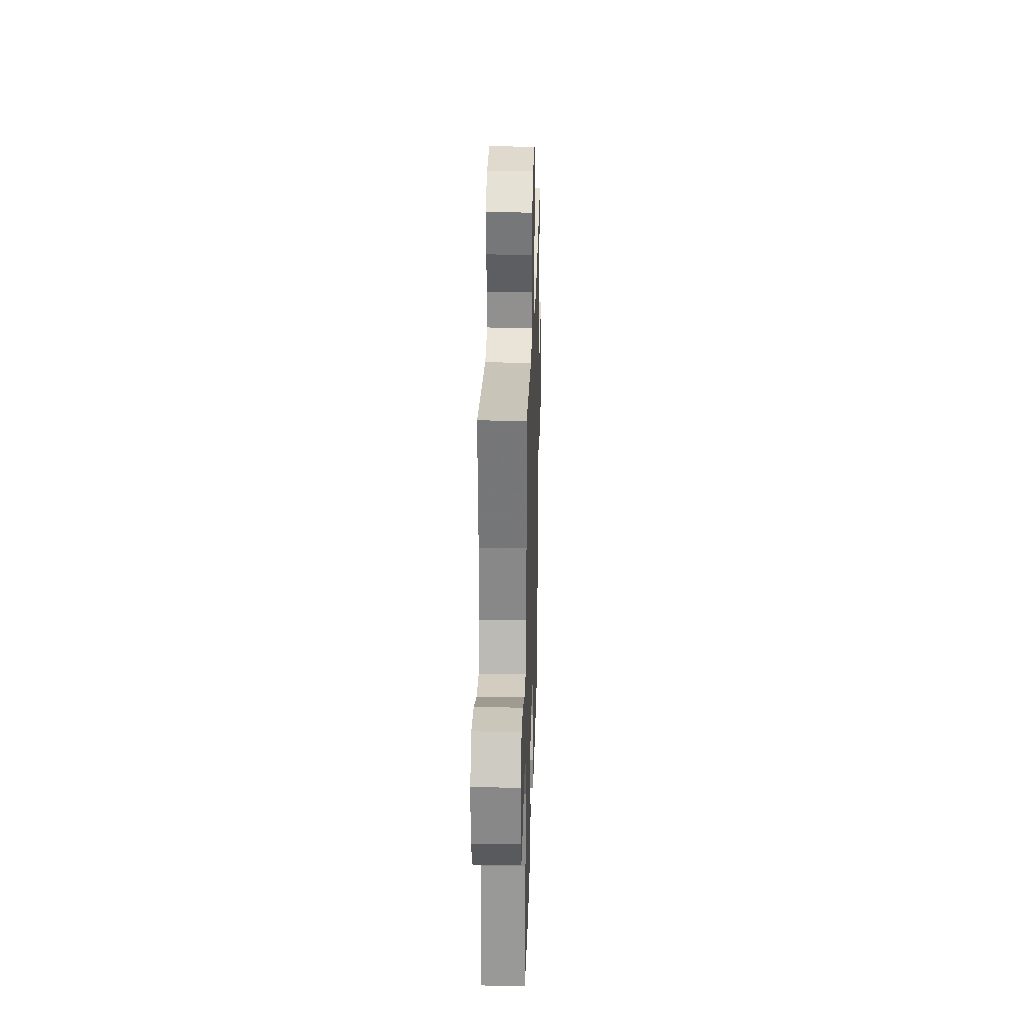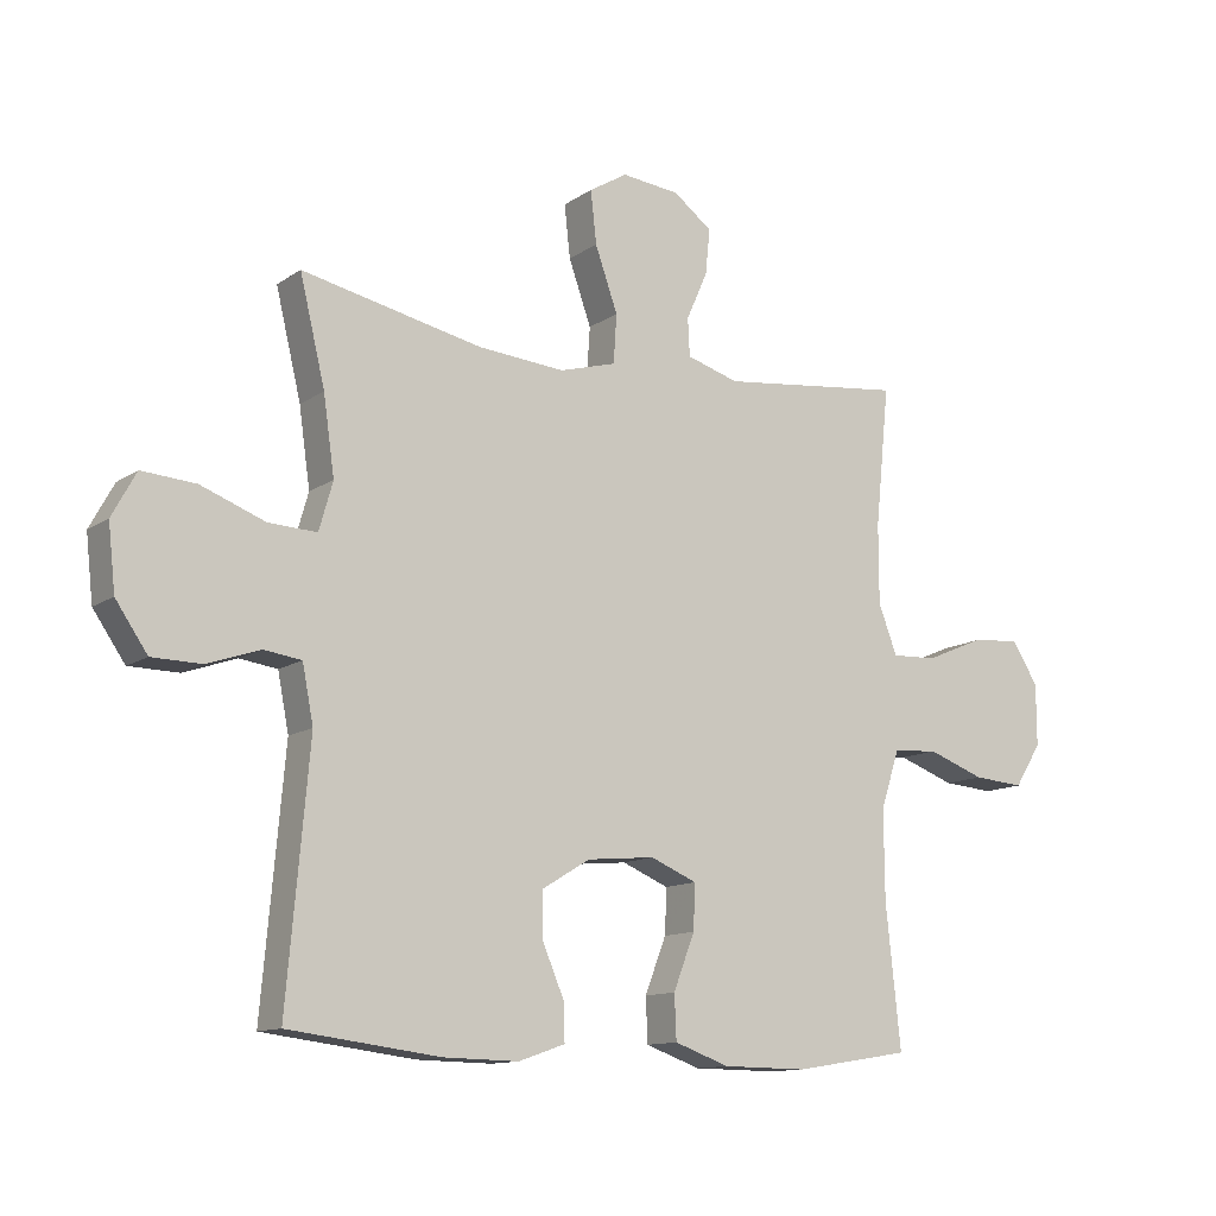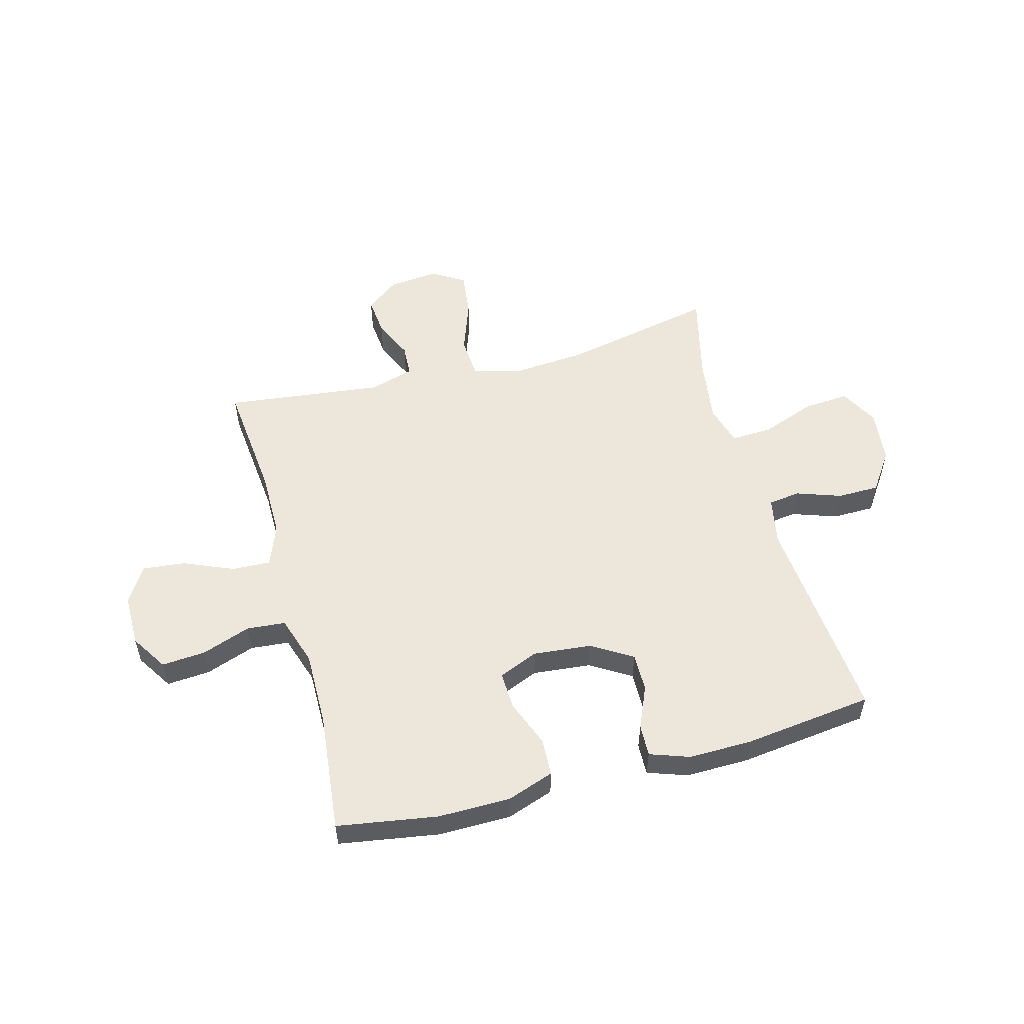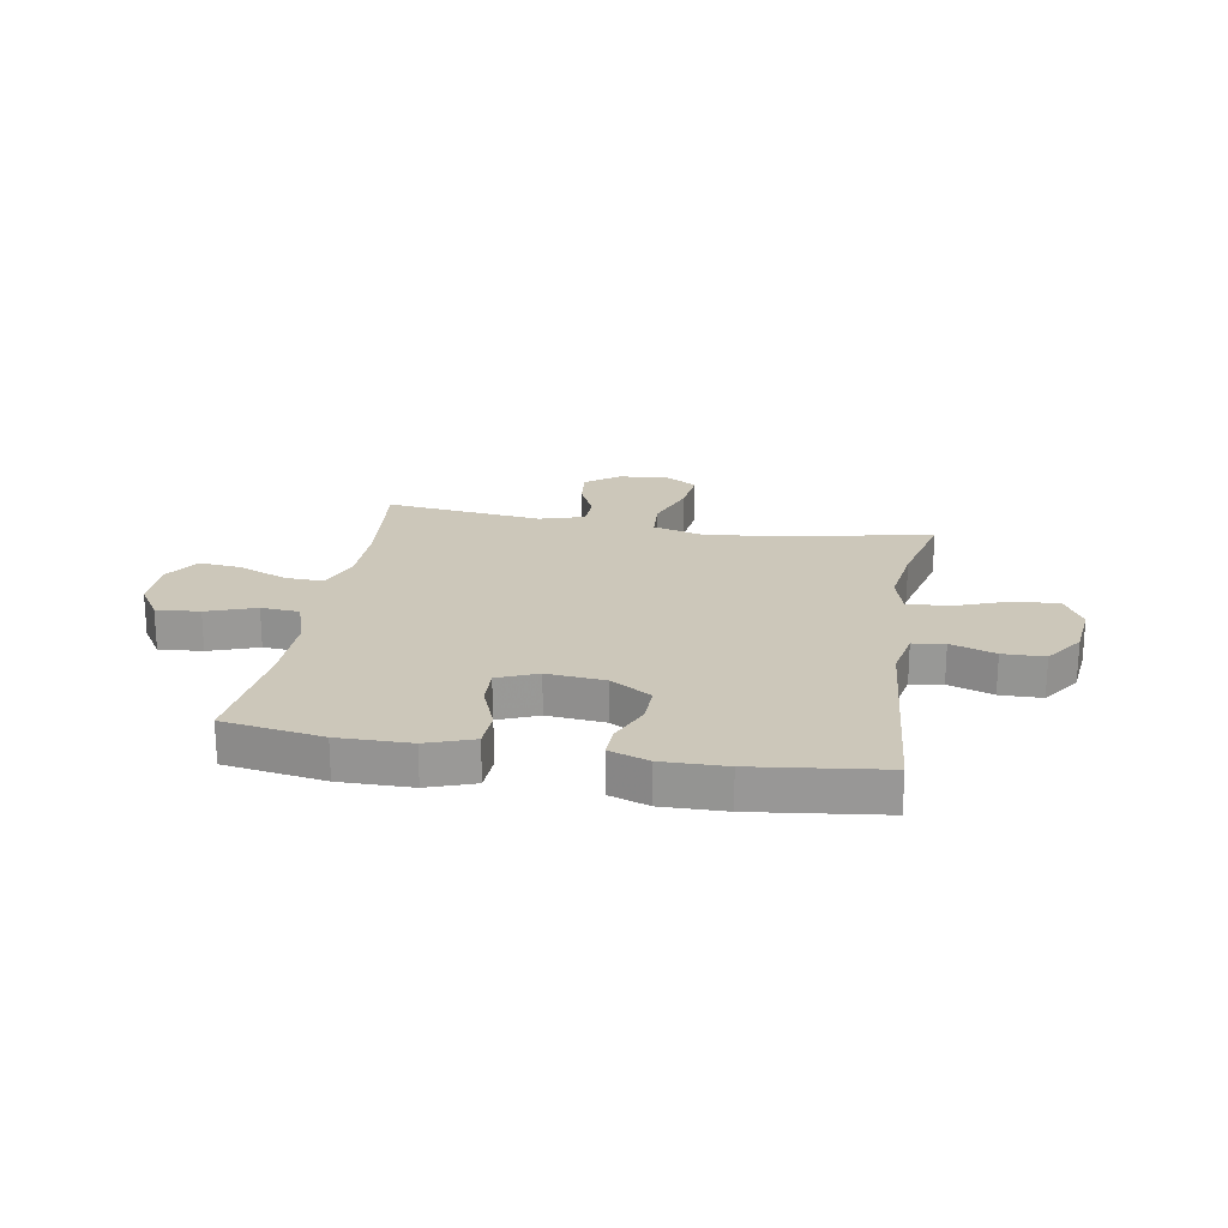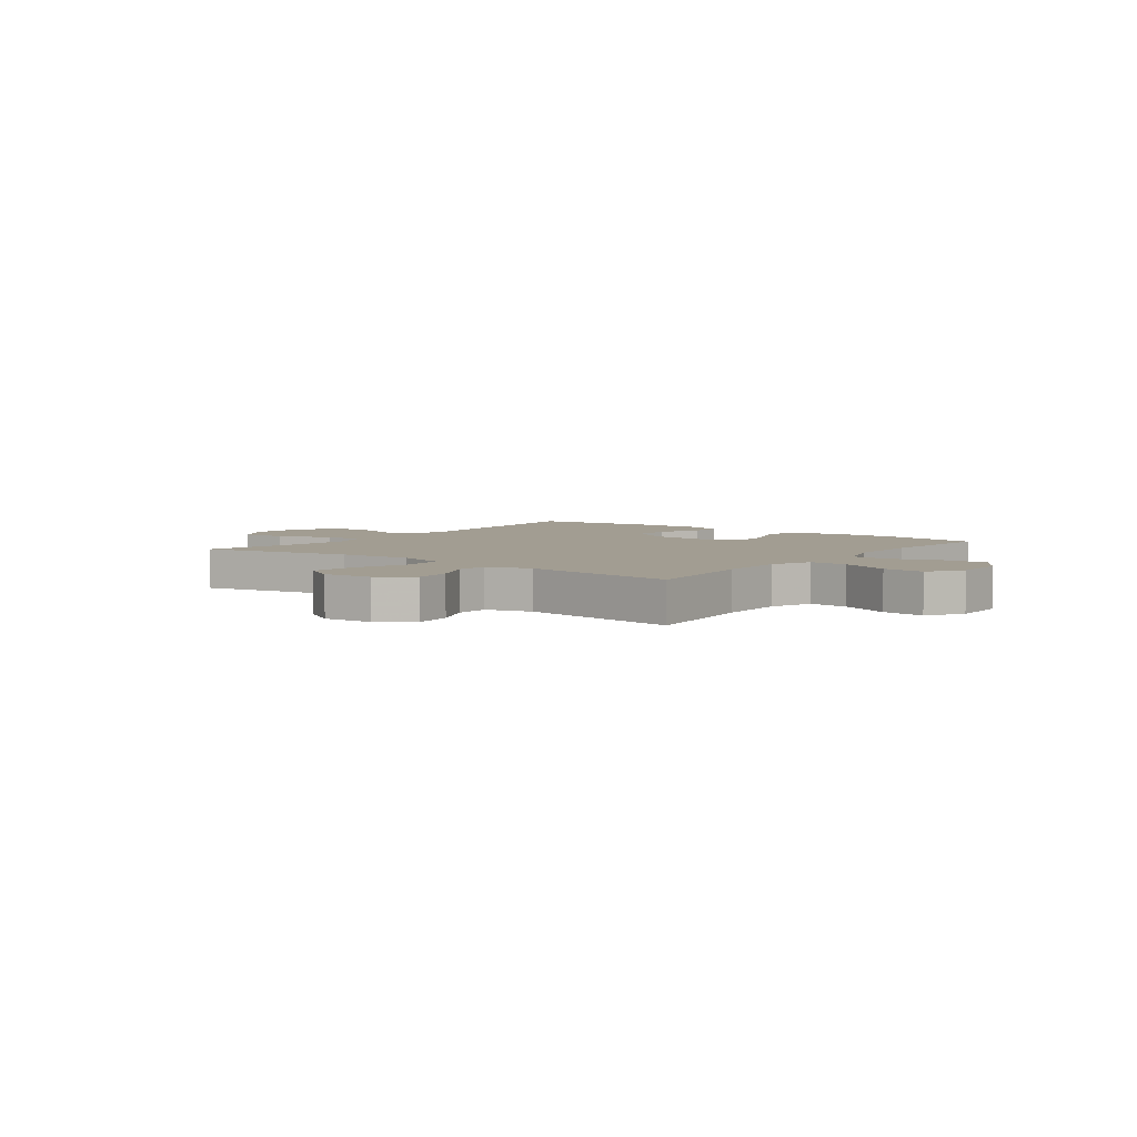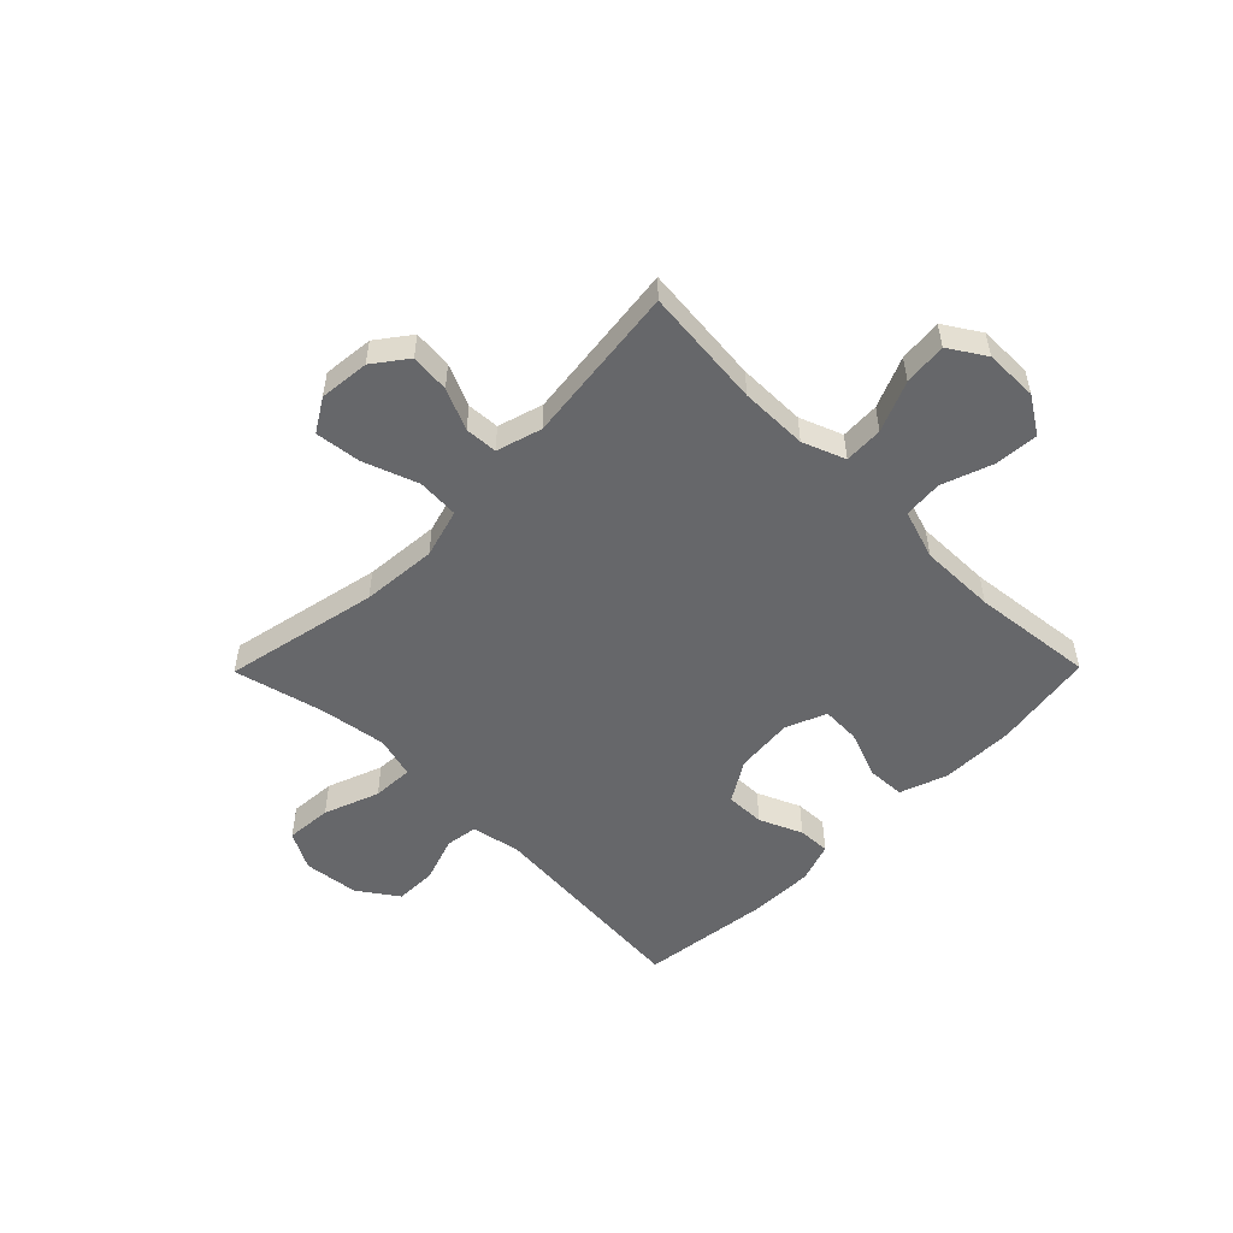
<metadata>
{"format":"obj","ext":"obj","renderer":"f3d","projection":"perspective","resolution":1024,"background":"white","views":[{"elev":27.0,"azim":91.7,"up":"+Z"},{"elev":-12.3,"azim":-33.5,"up":"+Z"},{"elev":54.0,"azim":165.0,"up":"+Y"},{"elev":21.3,"azim":-170.3,"up":"+Y"},{"elev":4.9,"azim":37.3,"up":"+Y"},{"elev":-52.2,"azim":45.4,"up":"+Y"}]}
</metadata>
<code>
v 0.5 0.07 0.5
v 0.478 0.07 0.285
v 0.478 0.07 0.164
v 0.507 0.07 0.088
v 0.577 0.07 0.091
v 0.667 0.07 0.129
v 0.744 0.07 0.137
v 0.785 0.07 0.072
v 0.785 0.07 -0.023
v 0.743 0.07 -0.089
v 0.664 0.07 -0.083
v 0.575 0.07 -0.051
v 0.505 0.07 -0.057
v 0.476 0.07 -0.146
v 0.477 0.07 -0.282
v 0.5 0.07 -0.5
v 0.319 0.07 -0.529
v 0.188 0.07 -0.528
v 0.103 0.07 -0.498
v 0.1 0.07 -0.43
v 0.133 0.07 -0.345
v 0.136 0.07 -0.276
v 0.064 0.07 -0.246
v -0.041 0.07 -0.256
v -0.115 0.07 -0.301
v -0.114 0.07 -0.371
v -0.081 0.07 -0.448
v -0.079 0.07 -0.506
v -0.151 0.07 -0.531
v -0.266 0.07 -0.529
v -0.5 0.07 -0.5
v -0.466 0.07 -0.115
v -0.483 0.07 -0.028
v -0.541 0.07 -0.02
v -0.622 0.07 -0.048
v -0.698 0.07 -0.047
v -0.747 0.07 0.024
v -0.758 0.07 0.123
v -0.721 0.07 0.191
v -0.638 0.07 0.185
v -0.539 0.07 0.148
v -0.465 0.07 0.145
v -0.444 0.07 0.219
v -0.461 0.07 0.338
v -0.5 0.07 0.5
v -0.223 0.07 0.442
v -0.088 0.07 0.431
v 0 0.07 0.456
v 0.005 0.07 0.531
v -0.03 0.07 0.629
v -0.039 0.07 0.71
v 0.02 0.07 0.746
v 0.11 0.07 0.737
v 0.17 0.07 0.692
v 0.163 0.07 0.622
v 0.13 0.07 0.548
v 0.133 0.07 0.49
v 0.214 0.07 0.466
v 0.5 0 0.5
v 0.478 0 0.285
v 0.478 0 0.164
v 0.507 0 0.088
v 0.577 0 0.091
v 0.667 0 0.129
v 0.744 0 0.137
v 0.785 0 0.072
v 0.785 0 -0.023
v 0.743 0 -0.089
v 0.664 0 -0.083
v 0.575 0 -0.051
v 0.505 0 -0.057
v 0.476 0 -0.146
v 0.477 0 -0.282
v 0.5 0 -0.5
v 0.319 0 -0.529
v 0.188 0 -0.528
v 0.103 0 -0.498
v 0.1 0 -0.43
v 0.133 0 -0.345
v 0.136 0 -0.276
v 0.064 0 -0.246
v -0.041 0 -0.256
v -0.115 0 -0.301
v -0.114 0 -0.371
v -0.081 0 -0.448
v -0.079 0 -0.506
v -0.151 0 -0.531
v -0.266 0 -0.529
v -0.5 0 -0.5
v -0.466 0 -0.115
v -0.483 0 -0.028
v -0.541 0 -0.02
v -0.622 0 -0.048
v -0.698 0 -0.047
v -0.747 0 0.024
v -0.758 0 0.123
v -0.721 0 0.191
v -0.638 0 0.185
v -0.539 0 0.148
v -0.465 0 0.145
v -0.444 0 0.219
v -0.461 0 0.338
v -0.5 0 0.5
v -0.223 0 0.442
v -0.088 0 0.431
v 0 0 0.456
v 0.005 0 0.531
v -0.03 0 0.629
v -0.039 0 0.71
v 0.02 0 0.746
v 0.11 0 0.737
v 0.17 0 0.692
v 0.163 0 0.622
v 0.13 0 0.548
v 0.133 0 0.49
v 0.214 0 0.466
f 53 54 55 56
f 53 56 57
f 52 53 57
f 49 50 51 52
f 48 49 52 57
f 47 48 57 58
f 44 45 46
f 43 44 46 47
f 42 43 47 58
f 38 39 40 41
f 38 41 42
f 37 38 42
f 34 35 36 37
f 33 34 37 42
f 32 33 42 58
f 26 27 28 29
f 25 26 29 30
f 18 19 20 21
f 18 21 22
f 15 16 17 18
f 14 15 18 22
f 13 14 22 23
f 9 10 11 12
f 9 12 13
f 8 9 13
f 5 6 7 8
f 4 5 8 13
f 3 4 13 23
f 32 58 1 2
f 25 30 31 32
f 24 25 32 2
f 2 3 23 24
f 114 113 112 111
f 115 114 111
f 115 111 110
f 110 109 108 107
f 115 110 107 106
f 116 115 106 105
f 104 103 102
f 105 104 102 101
f 116 105 101 100
f 99 98 97 96
f 100 99 96
f 100 96 95
f 95 94 93 92
f 100 95 92 91
f 116 100 91 90
f 87 86 85 84
f 88 87 84 83
f 79 78 77 76
f 80 79 76
f 76 75 74 73
f 80 76 73 72
f 81 80 72 71
f 70 69 68 67
f 71 70 67
f 71 67 66
f 66 65 64 63
f 71 66 63 62
f 81 71 62 61
f 60 59 116 90
f 90 89 88 83
f 60 90 83 82
f 82 81 61 60
f 1 59 60 2
f 2 60 61 3
f 3 61 62 4
f 4 62 63 5
f 5 63 64 6
f 6 64 65 7
f 7 65 66 8
f 8 66 67 9
f 9 67 68 10
f 10 68 69 11
f 11 69 70 12
f 12 70 71 13
f 13 71 72 14
f 14 72 73 15
f 15 73 74 16
f 16 74 75 17
f 17 75 76 18
f 18 76 77 19
f 19 77 78 20
f 20 78 79 21
f 21 79 80 22
f 22 80 81 23
f 23 81 82 24
f 24 82 83 25
f 25 83 84 26
f 26 84 85 27
f 27 85 86 28
f 28 86 87 29
f 29 87 88 30
f 30 88 89 31
f 31 89 90 32
f 32 90 91 33
f 33 91 92 34
f 34 92 93 35
f 35 93 94 36
f 36 94 95 37
f 37 95 96 38
f 38 96 97 39
f 39 97 98 40
f 40 98 99 41
f 41 99 100 42
f 42 100 101 43
f 43 101 102 44
f 44 102 103 45
f 45 103 104 46
f 46 104 105 47
f 47 105 106 48
f 48 106 107 49
f 49 107 108 50
f 50 108 109 51
f 51 109 110 52
f 52 110 111 53
f 53 111 112 54
f 54 112 113 55
f 55 113 114 56
f 56 114 115 57
f 57 115 116 58
f 58 116 59 1

</code>
